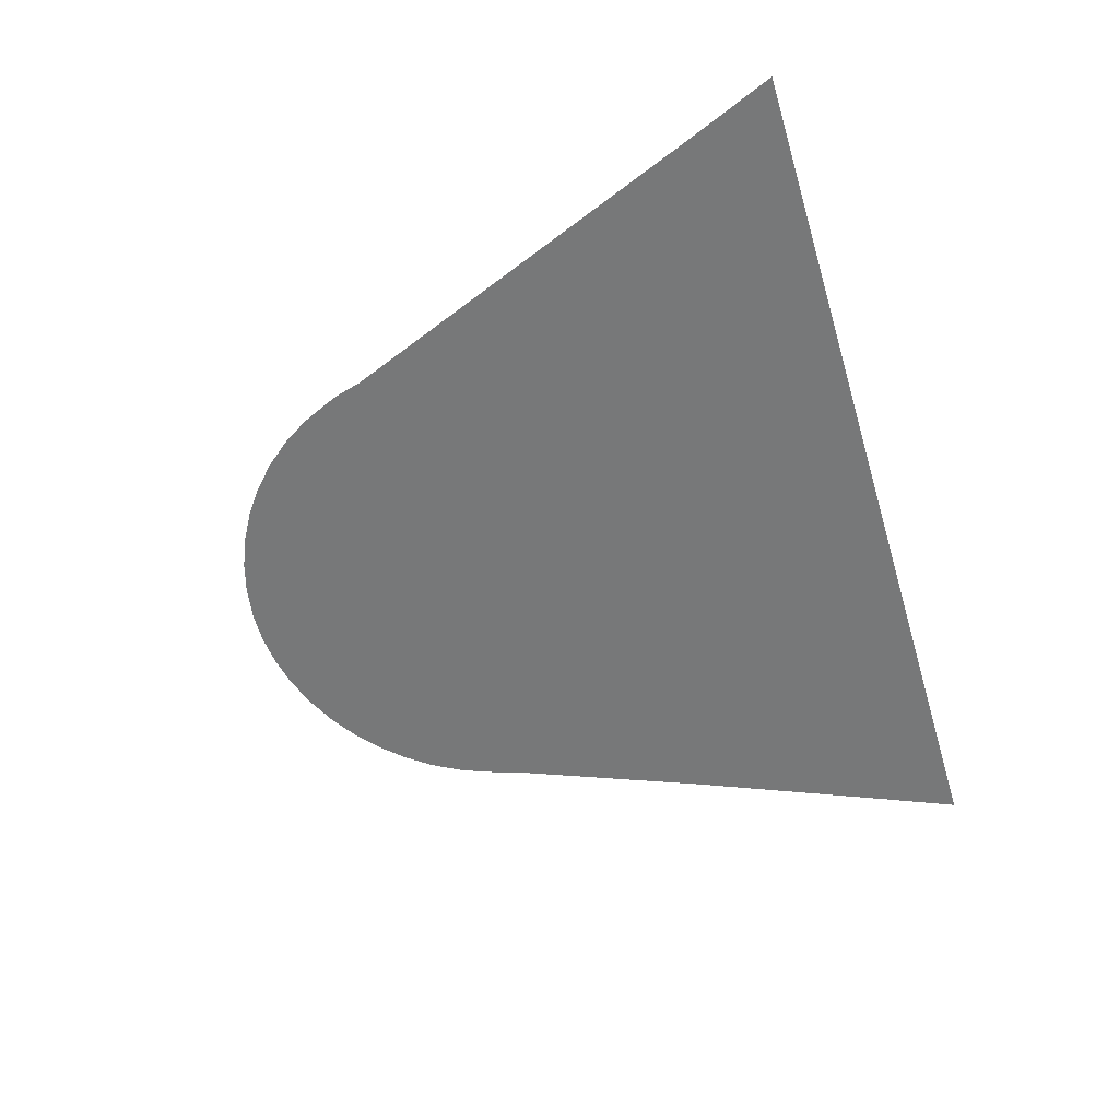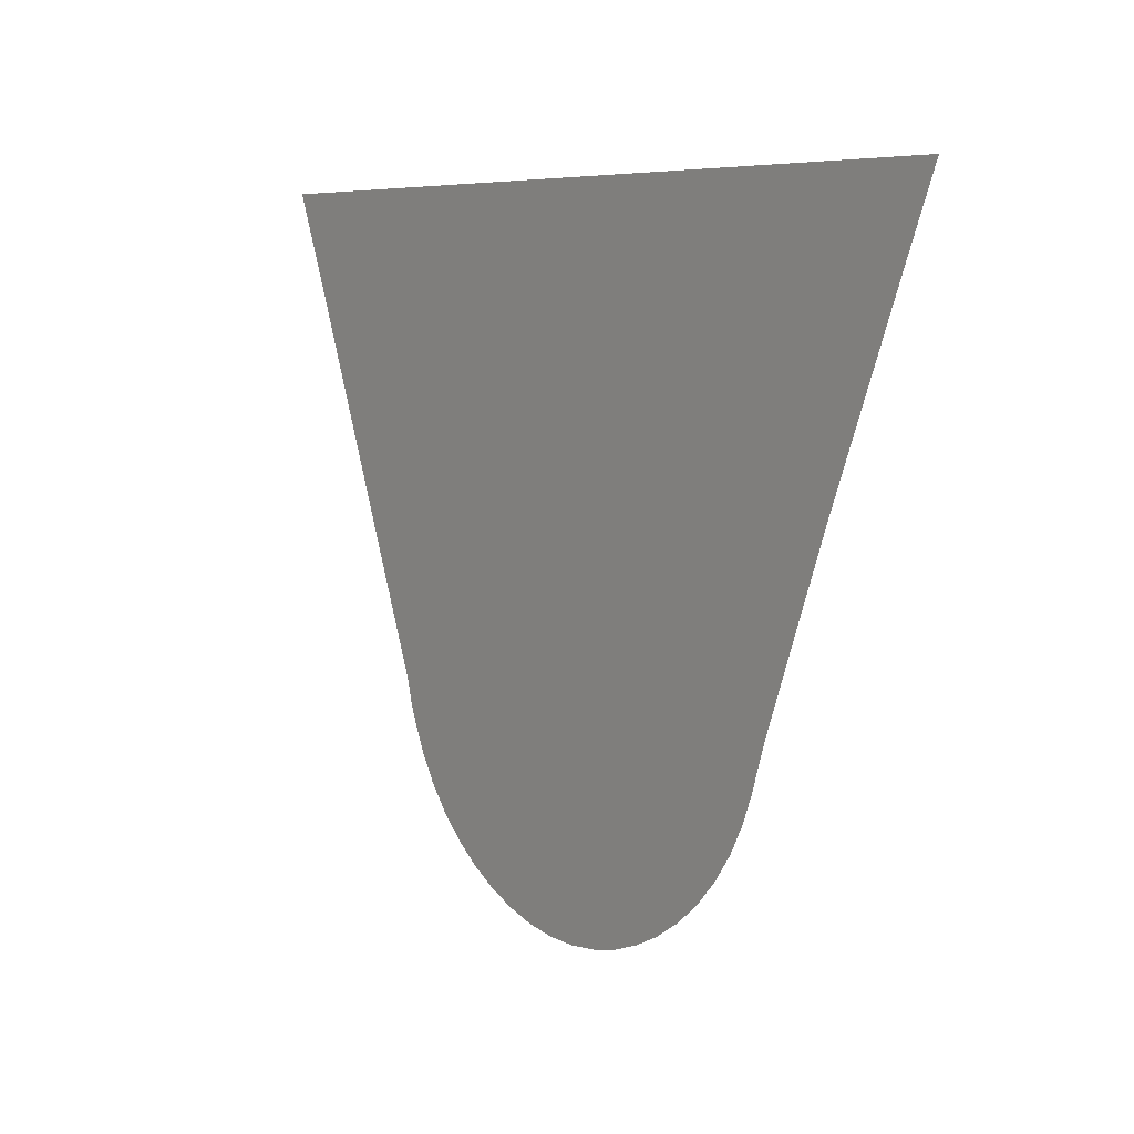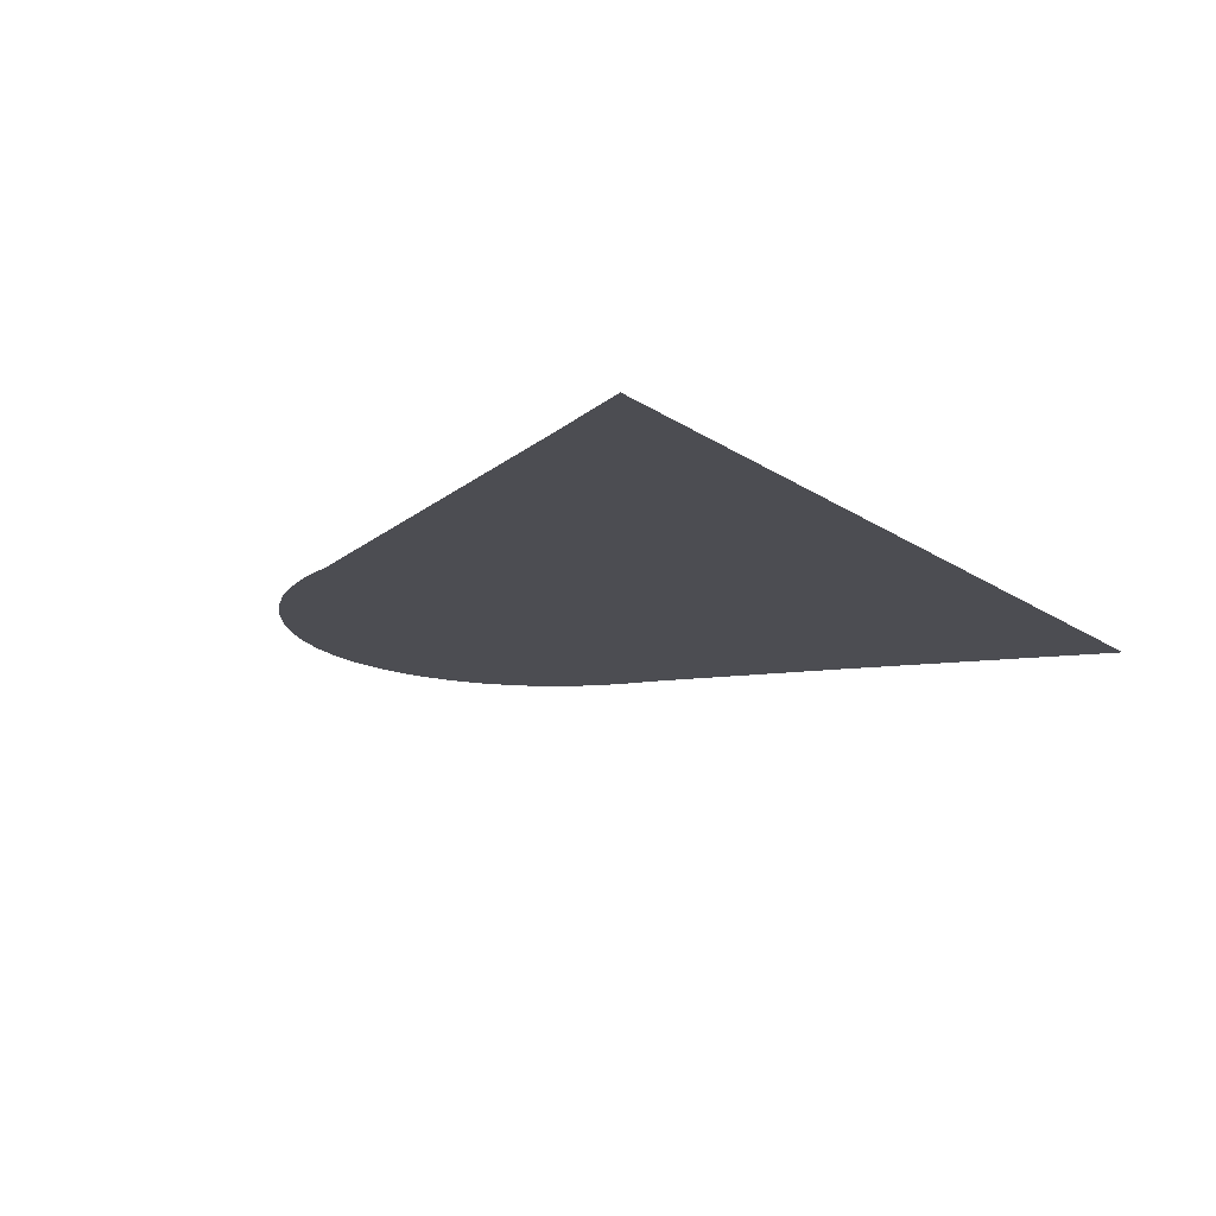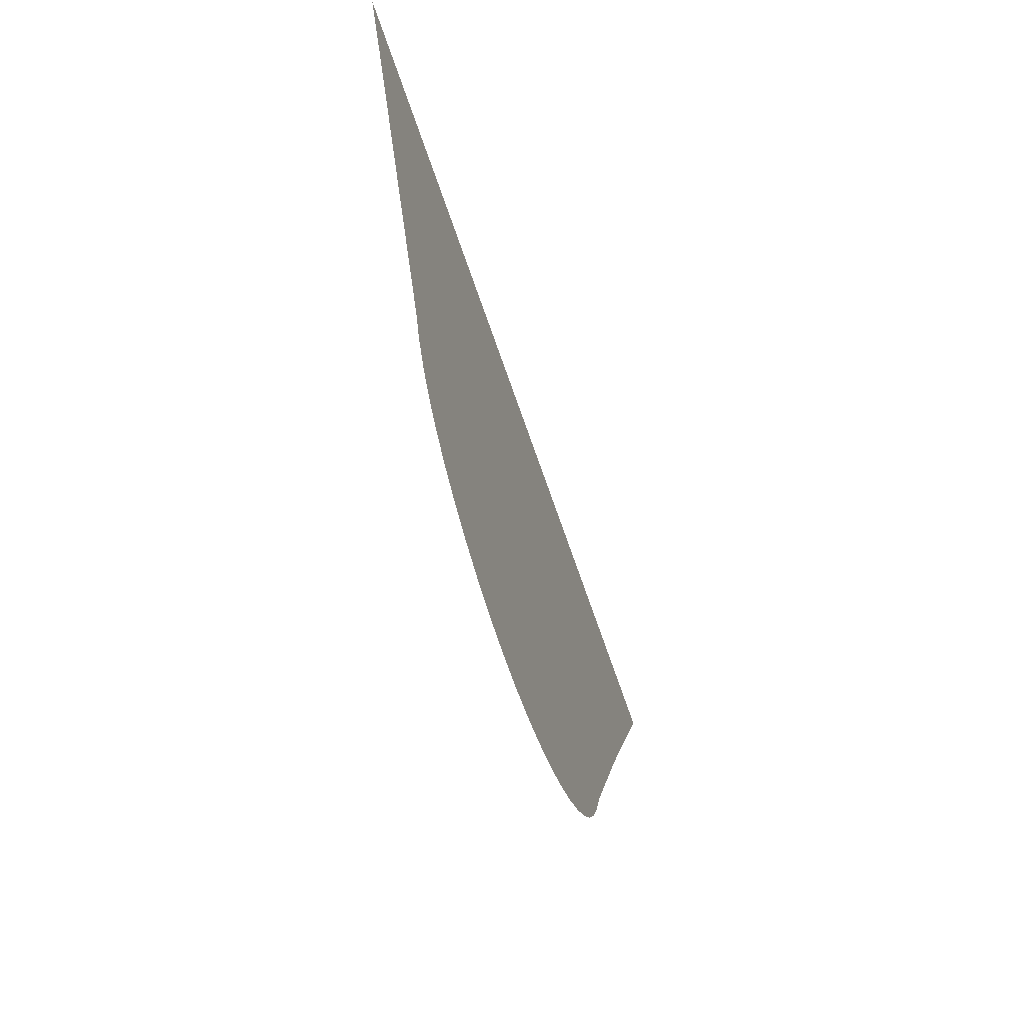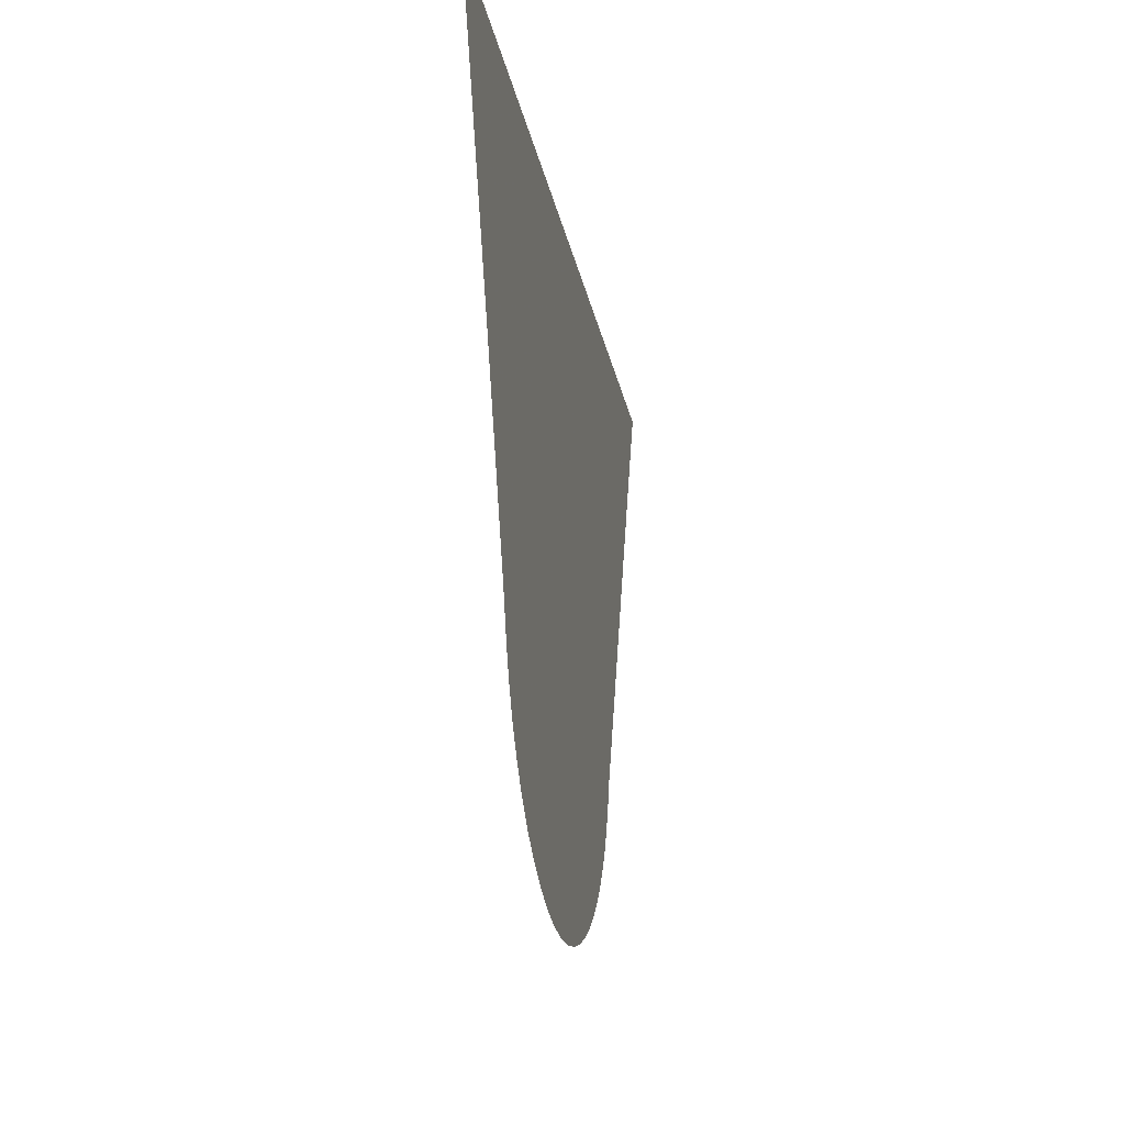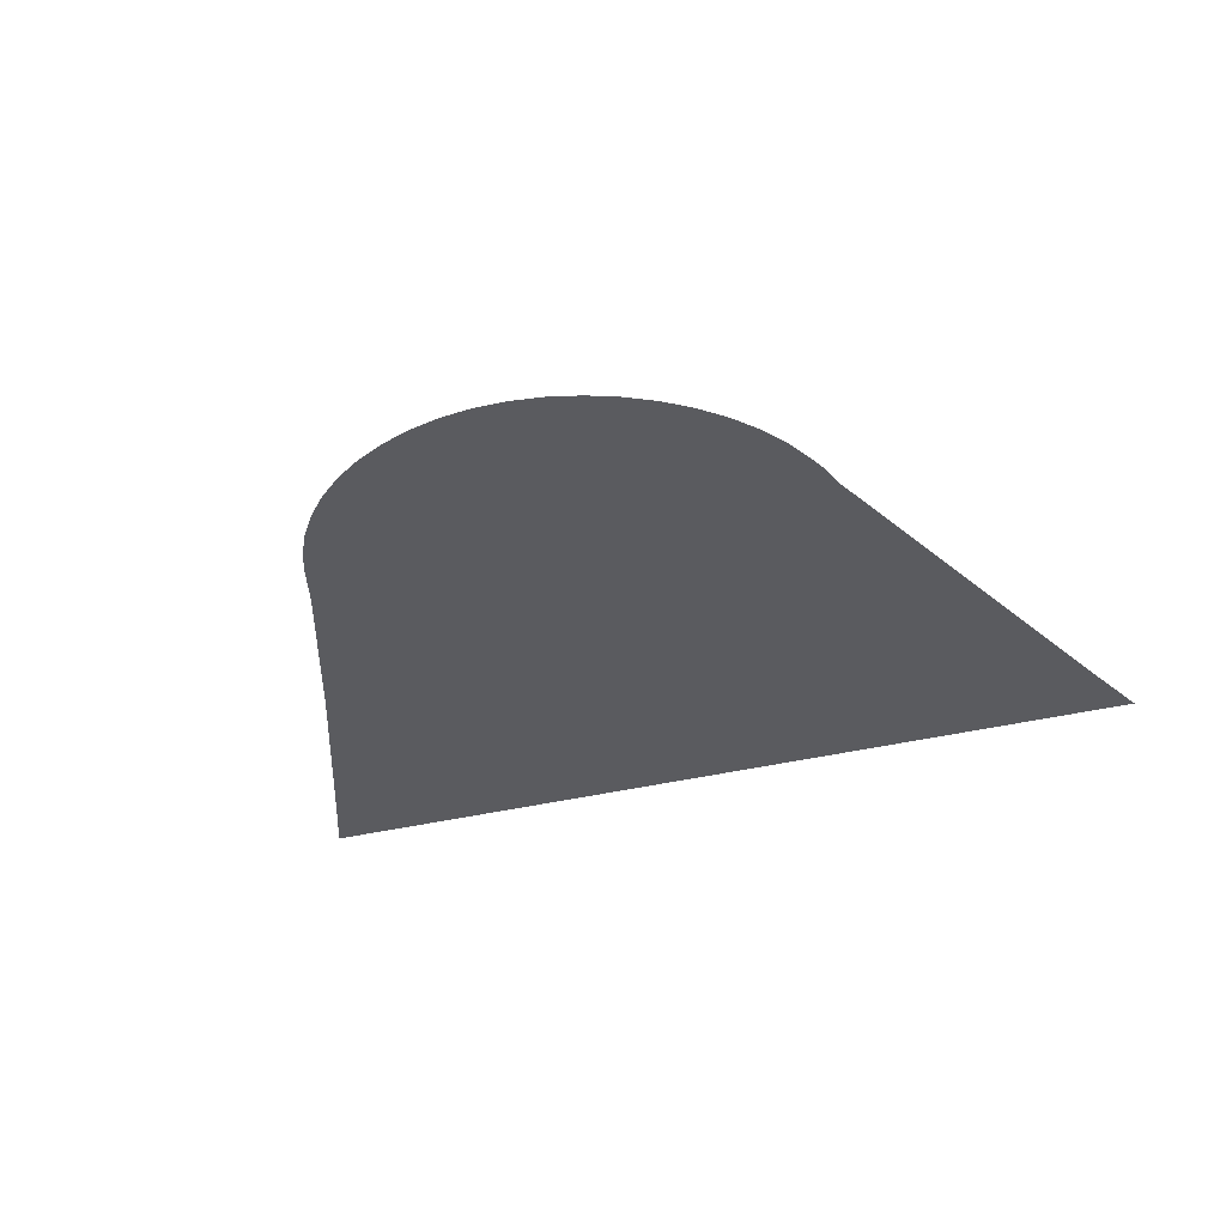
<metadata>
{"format":"obj","ext":"obj","renderer":"f3d","projection":"perspective","resolution":1024,"background":"white","views":[{"elev":-57.3,"azim":106.6,"up":"+Z"},{"elev":6.3,"azim":-126.4,"up":"+Y"},{"elev":-16.3,"azim":126.0,"up":"+Z"},{"elev":-65.9,"azim":108.7,"up":"+Y"},{"elev":-21.2,"azim":-80.1,"up":"+Y"},{"elev":-33.3,"azim":19.4,"up":"+Z"}]}
</metadata>
<code>
v -47.37 7.569 38.38
v -47.56 7.61 38.38
v -47.74 7.673 38.38
v -47.91 7.757 38.38
v -48.08 7.861 38.38
v -48.22 7.984 38.38
v -48.36 8.124 38.38
v -48.47 8.28 38.38
v -48.57 8.451 38.38
v -48.63 8.611 38.38
v -48.72 8.866 38.38
v -49.14 9.944 38.38
v -49.63 11.13 38.38
v -49.82 11.59 38.38
v -44.45 11.59 38.38
v -44.67 11.05 38.38
v -45.54 8.889 38.38
v -45.58 8.789 38.38
v -45.63 8.637 38.38
v -45.66 8.557 38.38
v -45.74 8.378 38.38
v -45.84 8.213 38.38
v -45.97 8.063 38.38
v -46.11 7.93 38.38
v -46.26 7.815 38.38
v -46.43 7.719 38.38
v -46.61 7.644 38.38
v -46.79 7.59 38.38
v -46.98 7.559 38.38
v -47.18 7.552 38.38
f 27 26 3
f 6 5 10
f 20 26 25
f 7 9 8
f 7 10 9
f 7 6 10
f 10 5 4
f 20 10 26
f 20 18 10
f 18 17 11
f 16 13 12
f 16 15 13
f 13 15 14
f 17 16 12
f 11 17 12
f 10 18 11
f 23 20 24
f 18 20 19
f 24 20 25
f 20 22 21
f 20 23 22
f 10 4 26
f 26 4 3
f 27 3 2
f 28 27 2
f 1 28 2
f 1 29 28
f 1 30 29

</code>
